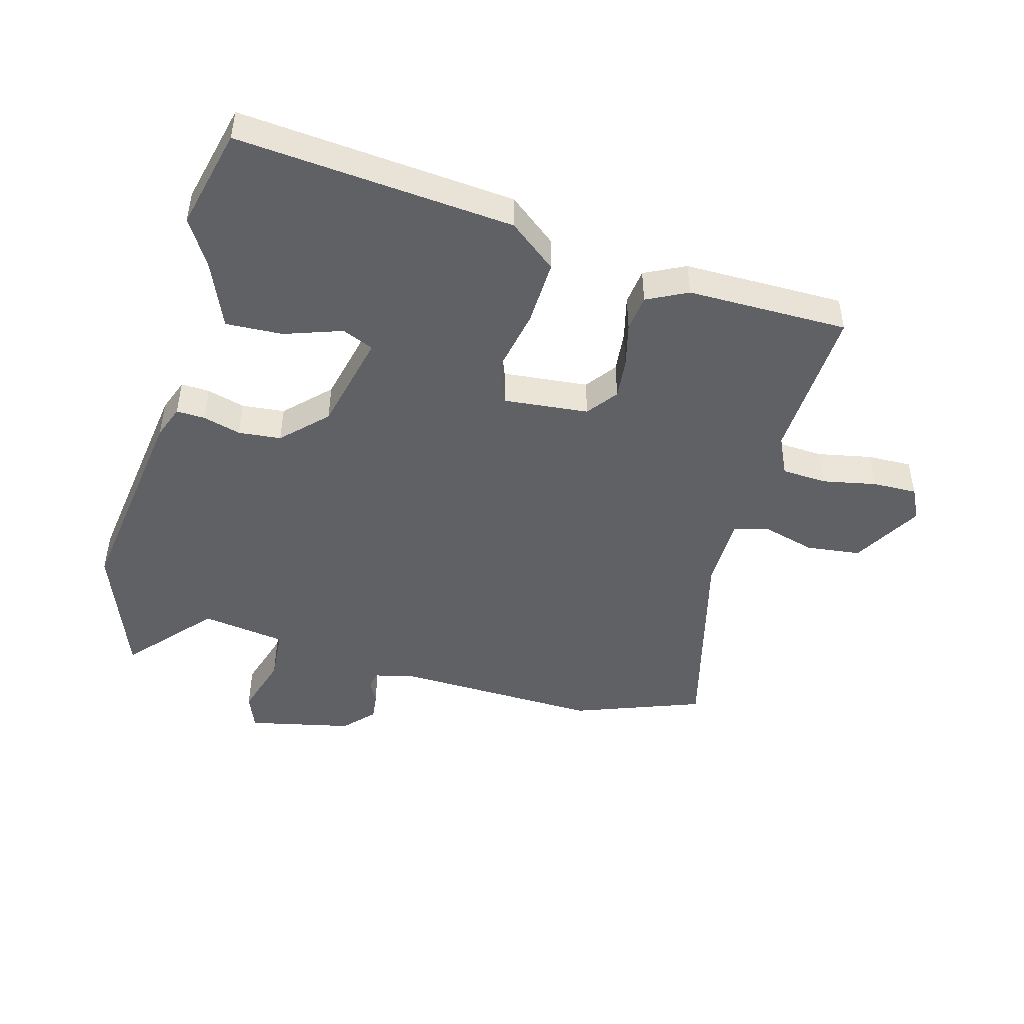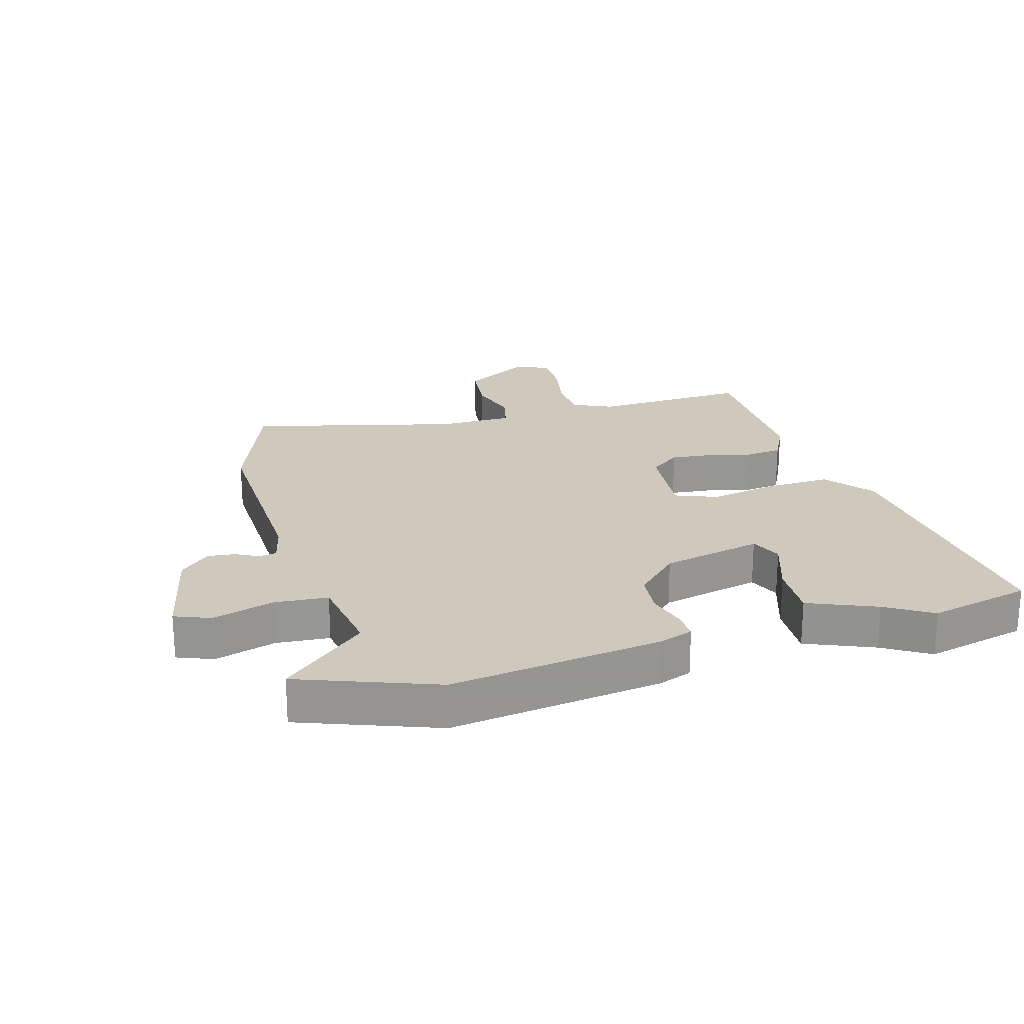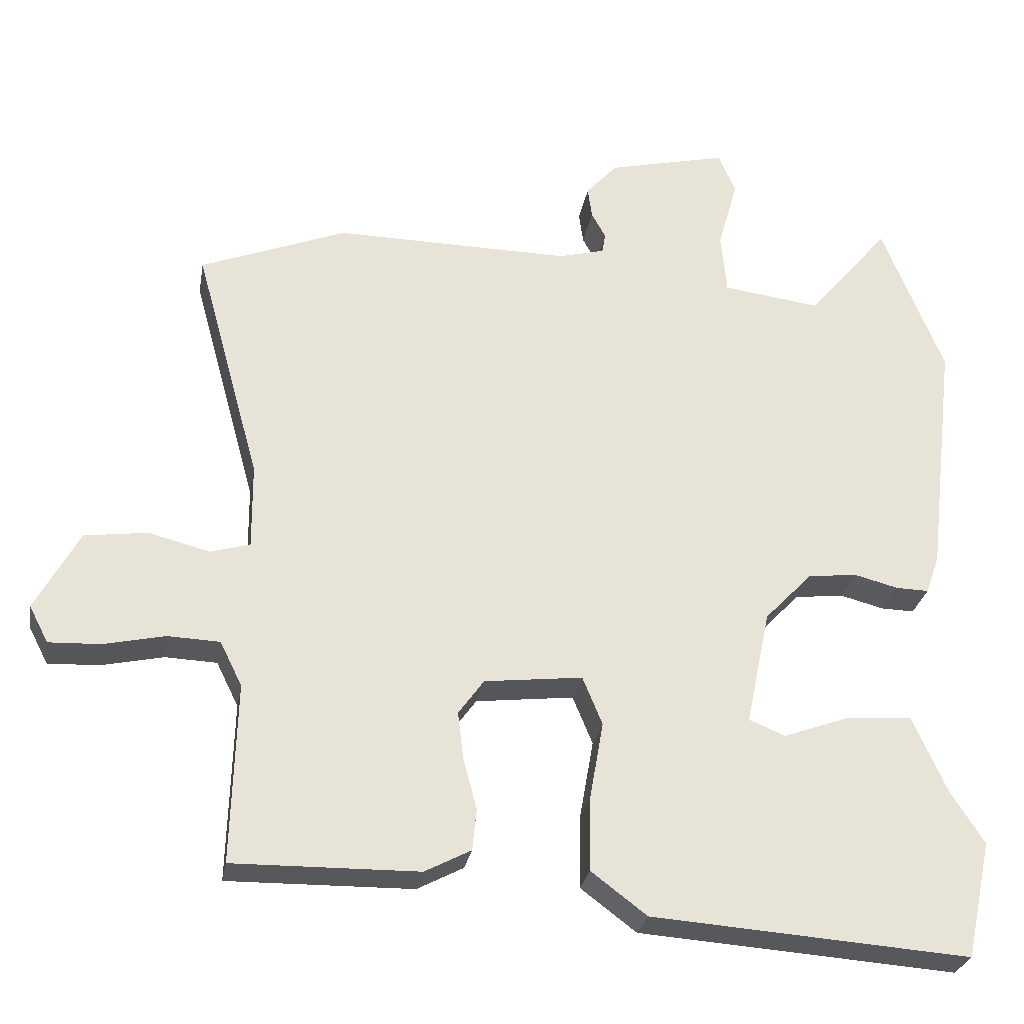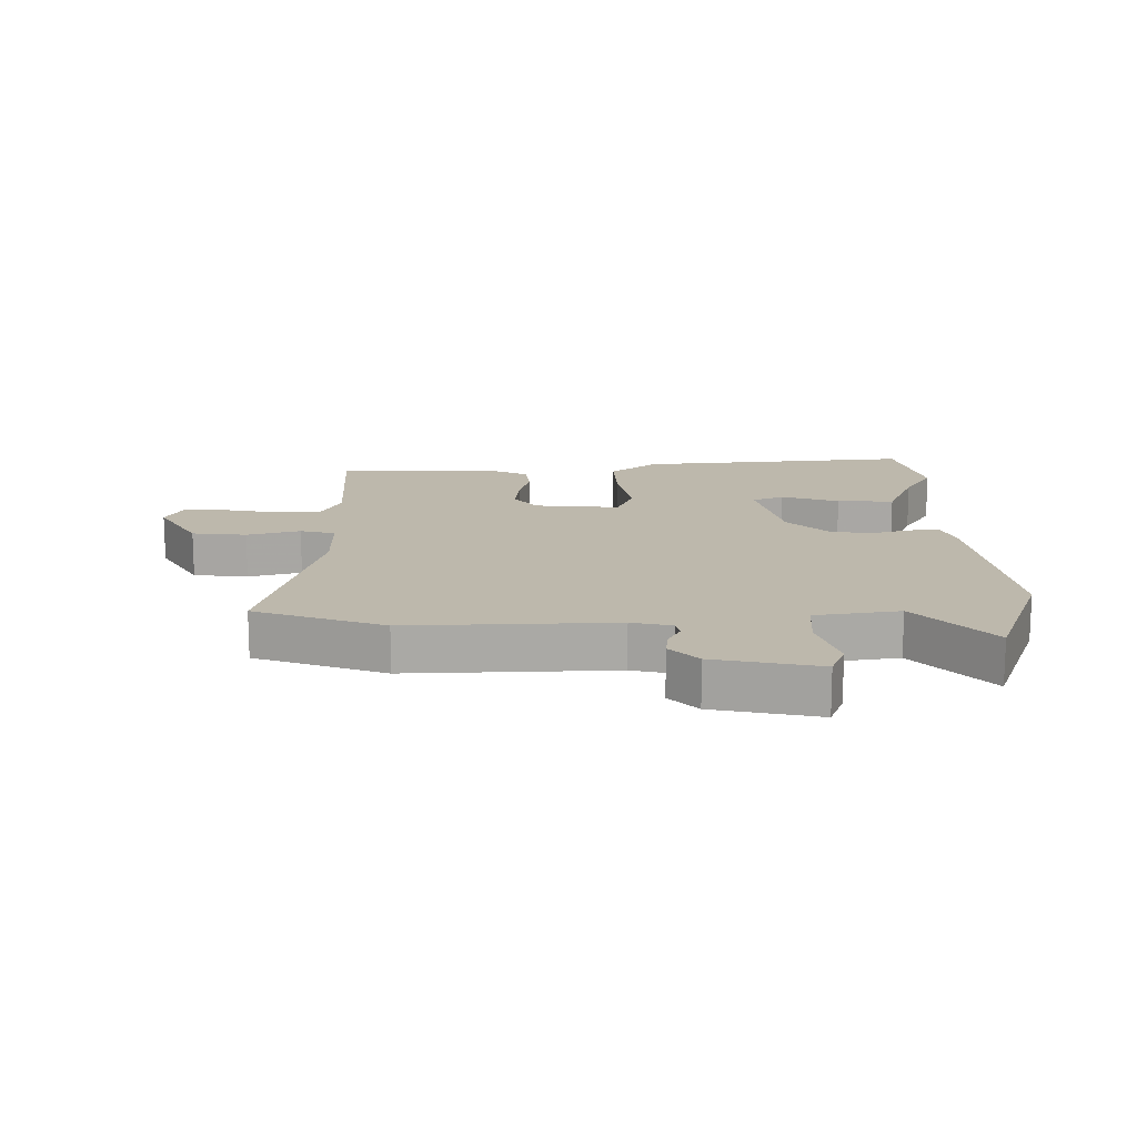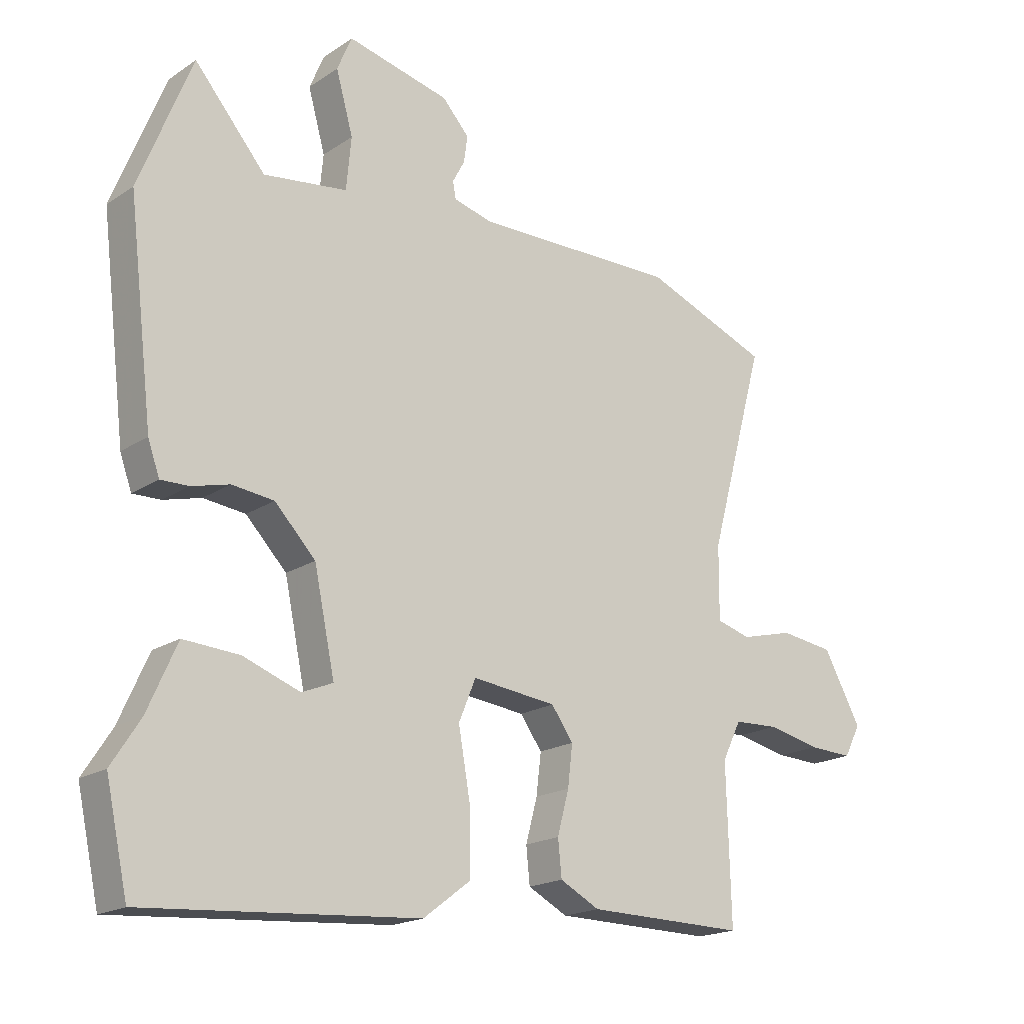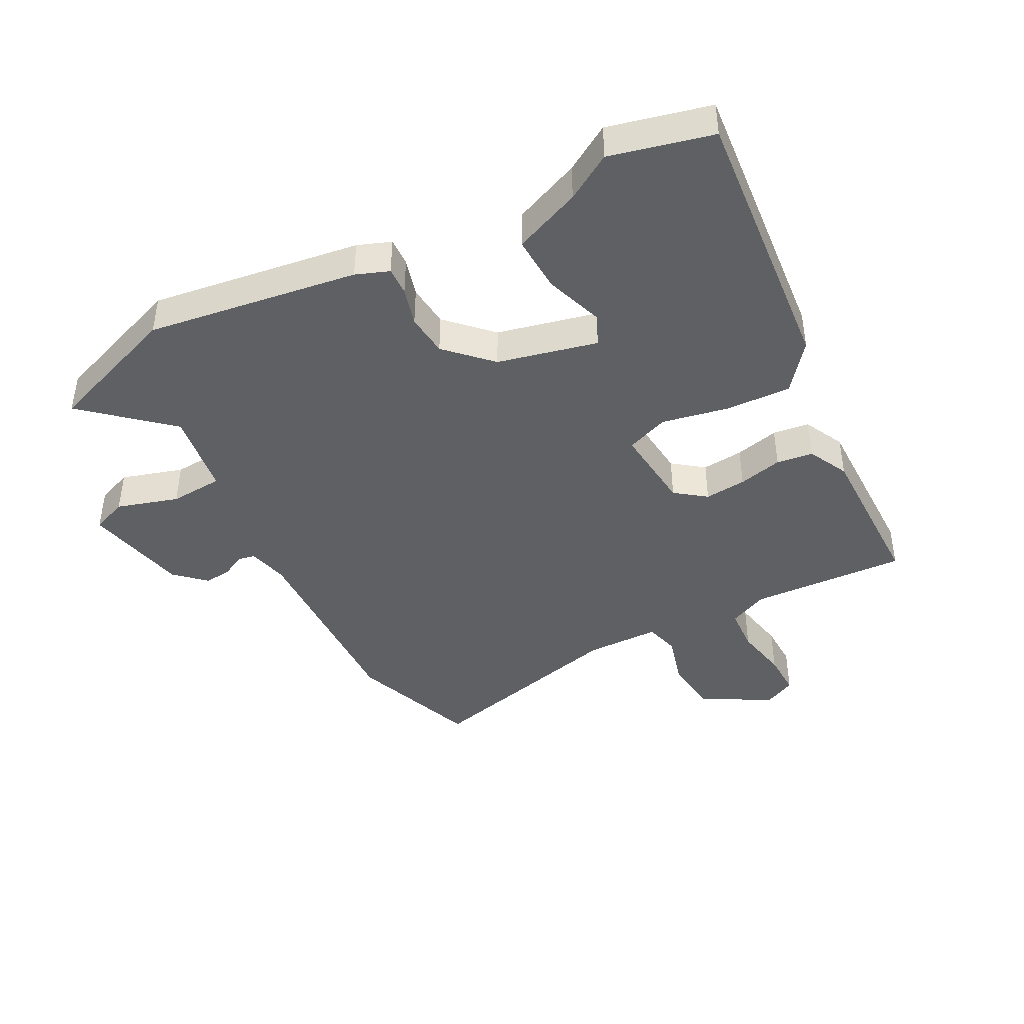
<metadata>
{"format":"obj","ext":"obj","renderer":"f3d","projection":"perspective","resolution":1024,"background":"white","views":[{"elev":-46.7,"azim":163.5,"up":"+Y"},{"elev":22.5,"azim":72.8,"up":"+Y"},{"elev":-27.9,"azim":-9.8,"up":"+Z"},{"elev":14.9,"azim":-1.9,"up":"+Y"},{"elev":-18.6,"azim":141.2,"up":"+Z"},{"elev":-42.5,"azim":116.4,"up":"+Y"}]}
</metadata>
<code>
v -0.518 0.07 -0.463
v -0.511 0.07 -0.21
v -0.542 0.07 -0.147
v -0.615 0.07 -0.144
v -0.702 0.07 -0.163
v -0.774 0.07 -0.166
v -0.801 0.07 -0.114
v -0.739 0.07 -0.001
v -0.651 0.07 0.011
v -0.565 0.07 -0.011
v -0.509 0.07 0.005
v -0.51 0.07 0.125
v -0.602 0.07 0.46
v -0.396 0.07 0.541
v -0.064 0.07 0.537
v 0.001 0.07 0.554
v 0.006 0.07 0.582
v -0.014 0.07 0.619
v -0.02 0.07 0.663
v 0.024 0.07 0.712
v 0.192 0.07 0.752
v 0.216 0.07 0.695
v 0.188 0.07 0.595
v 0.196 0.07 0.509
v 0.333 0.07 0.491
v 0.449 0.07 0.628
v 0.535 0.07 0.411
v 0.494 0.07 0.069
v 0.475 0.07 0.015
v 0.429 0.07 0.016
v 0.367 0.07 0.032
v 0.298 0.07 0.024
v 0.231 0.07 -0.046
v 0.197 0.07 -0.208
v 0.248 0.07 -0.229
v 0.341 0.07 -0.195
v 0.433 0.07 -0.189
v 0.481 0.07 -0.297
v 0.528 0.07 -0.37
v 0.492 0.07 -0.535
v 0.045 0.07 -0.503
v -0.033 0.07 -0.444
v -0.031 0.07 -0.338
v -0.012 0.07 -0.23
v -0.04 0.07 -0.162
v -0.178 0.07 -0.178
v -0.214 0.07 -0.228
v -0.206 0.07 -0.295
v -0.187 0.07 -0.366
v -0.193 0.07 -0.425
v -0.258 0.07 -0.459
v -0.518 0 -0.463
v -0.511 0 -0.21
v -0.542 0 -0.147
v -0.615 0 -0.144
v -0.702 0 -0.163
v -0.774 0 -0.166
v -0.801 0 -0.114
v -0.739 0 -0.001
v -0.651 0 0.011
v -0.565 0 -0.011
v -0.509 0 0.005
v -0.51 0 0.125
v -0.602 0 0.46
v -0.396 0 0.541
v -0.064 0 0.537
v 0.001 0 0.554
v 0.006 0 0.582
v -0.014 0 0.619
v -0.02 0 0.663
v 0.024 0 0.712
v 0.192 0 0.752
v 0.216 0 0.695
v 0.188 0 0.595
v 0.196 0 0.509
v 0.333 0 0.491
v 0.449 0 0.628
v 0.535 0 0.411
v 0.494 0 0.069
v 0.475 0 0.015
v 0.429 0 0.016
v 0.367 0 0.032
v 0.298 0 0.024
v 0.231 0 -0.046
v 0.197 0 -0.208
v 0.248 0 -0.229
v 0.341 0 -0.195
v 0.433 0 -0.189
v 0.481 0 -0.297
v 0.528 0 -0.37
v 0.492 0 -0.535
v 0.045 0 -0.503
v -0.033 0 -0.444
v -0.031 0 -0.338
v -0.012 0 -0.23
v -0.04 0 -0.162
v -0.178 0 -0.178
v -0.214 0 -0.228
v -0.206 0 -0.295
v -0.187 0 -0.366
v -0.193 0 -0.425
v -0.258 0 -0.459
f 48 49 50 51
f 47 48 51 1
f 46 47 1 2
f 45 46 2 3
f 41 42 43 44
f 39 40 41 44
f 38 39 44 45
f 35 36 37 38
f 35 38 45
f 34 35 45
f 33 34 45
f 32 33 45 3
f 28 29 30 31
f 28 31 32
f 25 26 27 28
f 24 25 28 32
f 20 21 22 23
f 20 23 24
f 17 18 19 20
f 17 20 24 32
f 12 13 14 15
f 11 12 15 16
f 7 8 9 10
f 7 10 11
f 4 5 6 7
f 4 7 11
f 3 4 11 16
f 16 17 32
f 3 16 32
f 102 101 100 99
f 52 102 99 98
f 53 52 98 97
f 54 53 97 96
f 95 94 93 92
f 95 92 91 90
f 96 95 90 89
f 89 88 87 86
f 96 89 86
f 96 86 85
f 96 85 84
f 54 96 84 83
f 82 81 80 79
f 83 82 79
f 79 78 77 76
f 83 79 76 75
f 74 73 72 71
f 75 74 71
f 71 70 69 68
f 83 75 71 68
f 66 65 64 63
f 67 66 63 62
f 61 60 59 58
f 62 61 58
f 58 57 56 55
f 62 58 55
f 67 62 55 54
f 83 68 67
f 83 67 54
f 1 52 53 2
f 2 53 54 3
f 3 54 55 4
f 4 55 56 5
f 5 56 57 6
f 6 57 58 7
f 7 58 59 8
f 8 59 60 9
f 9 60 61 10
f 10 61 62 11
f 11 62 63 12
f 12 63 64 13
f 13 64 65 14
f 14 65 66 15
f 15 66 67 16
f 16 67 68 17
f 17 68 69 18
f 18 69 70 19
f 19 70 71 20
f 20 71 72 21
f 21 72 73 22
f 22 73 74 23
f 23 74 75 24
f 24 75 76 25
f 25 76 77 26
f 26 77 78 27
f 27 78 79 28
f 28 79 80 29
f 29 80 81 30
f 30 81 82 31
f 31 82 83 32
f 32 83 84 33
f 33 84 85 34
f 34 85 86 35
f 35 86 87 36
f 36 87 88 37
f 37 88 89 38
f 38 89 90 39
f 39 90 91 40
f 40 91 92 41
f 41 92 93 42
f 42 93 94 43
f 43 94 95 44
f 44 95 96 45
f 45 96 97 46
f 46 97 98 47
f 47 98 99 48
f 48 99 100 49
f 49 100 101 50
f 50 101 102 51
f 51 102 52 1

</code>
